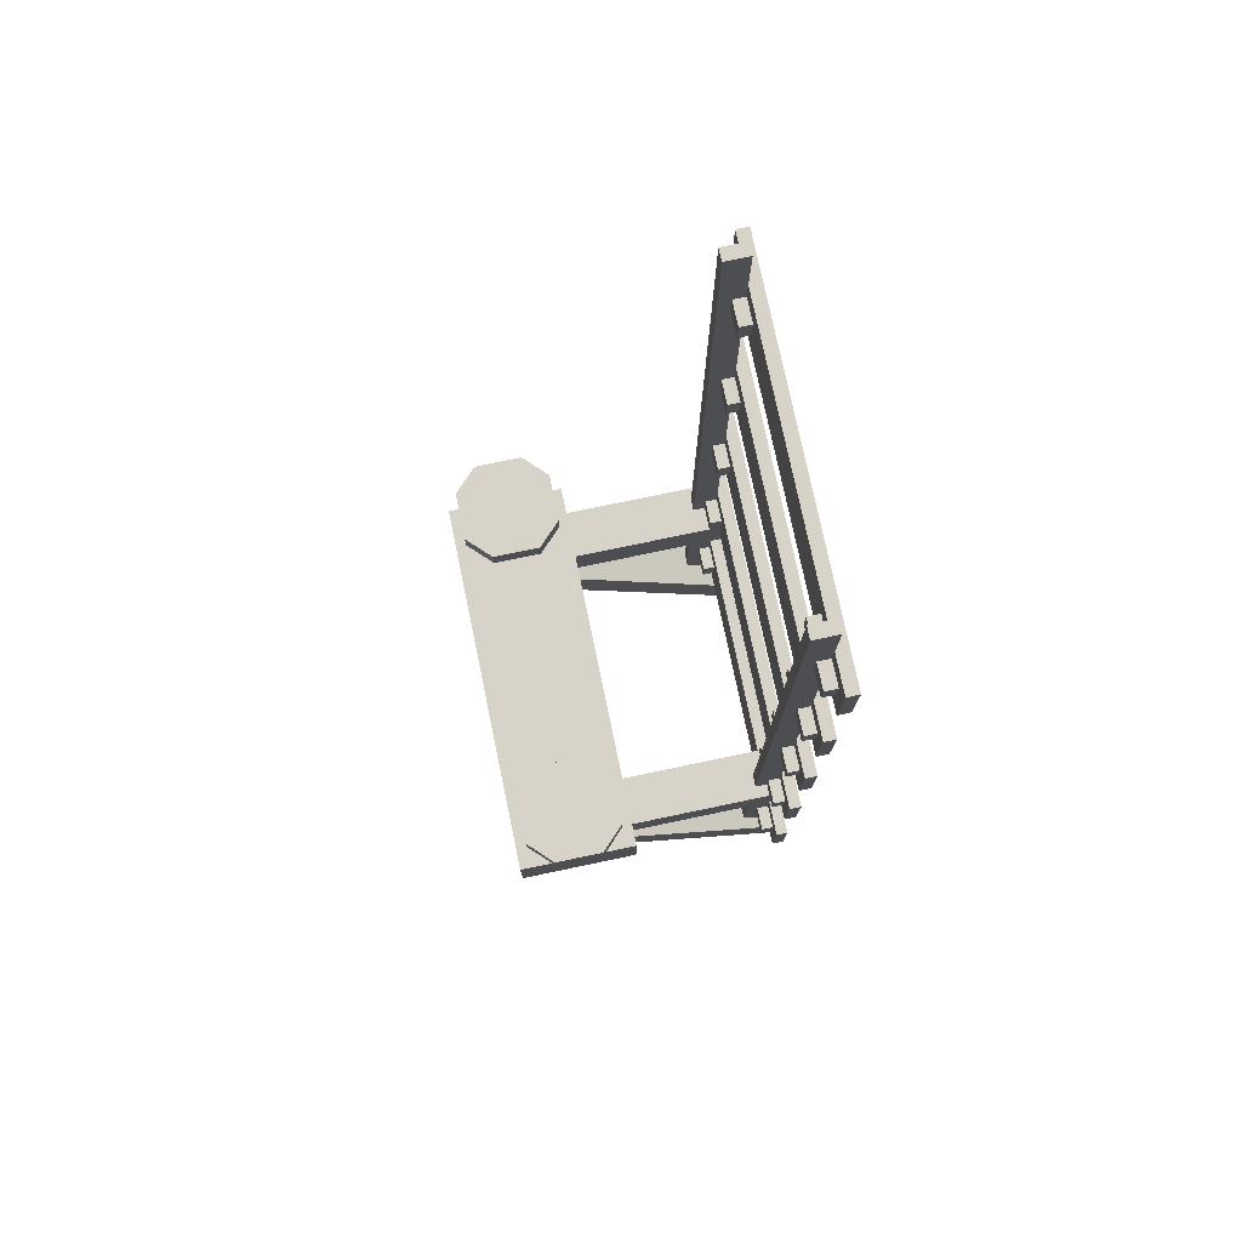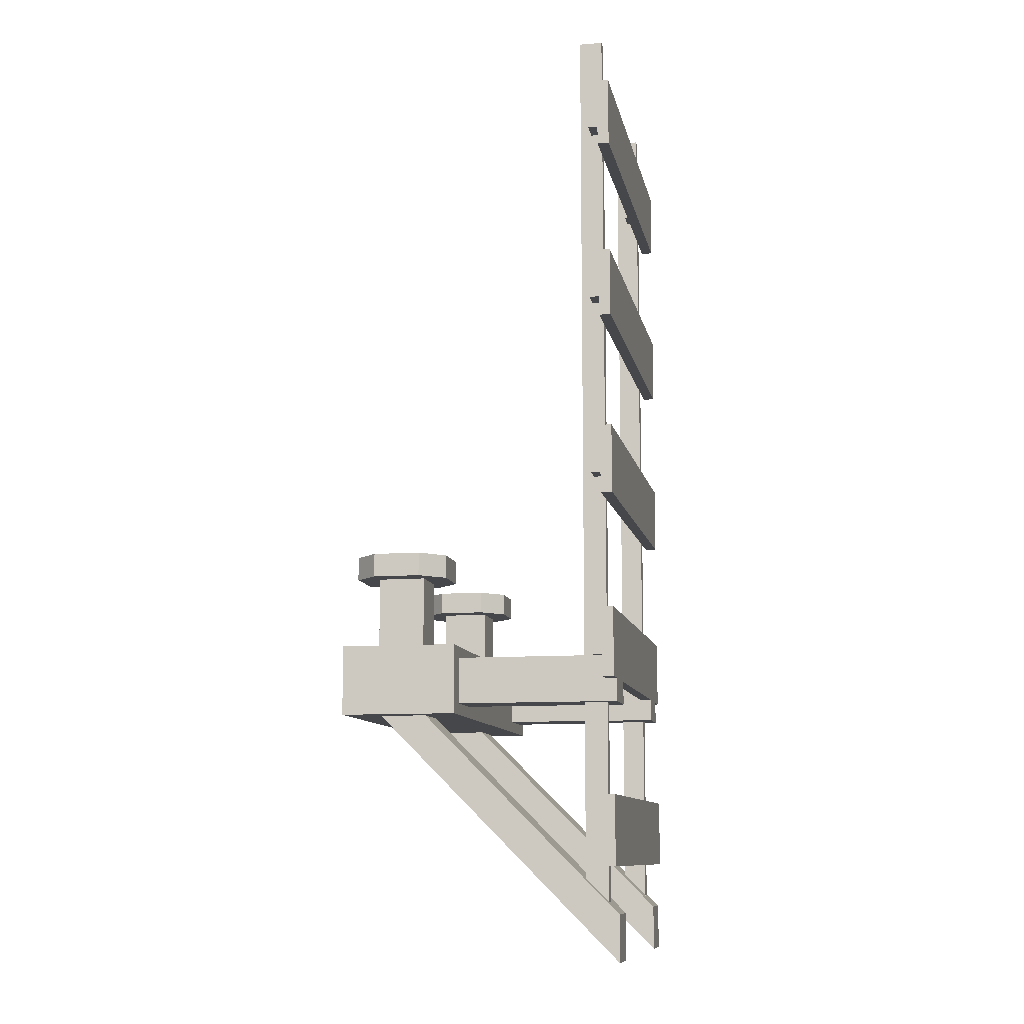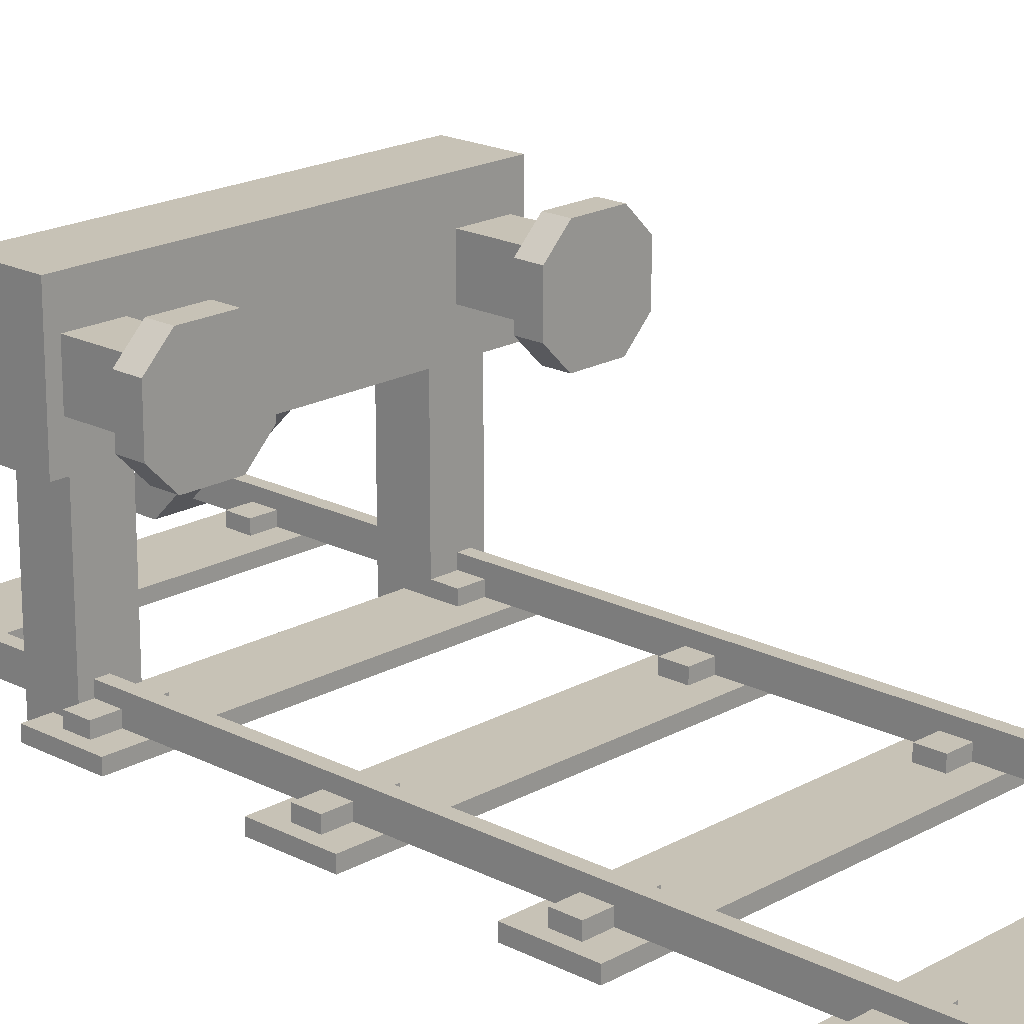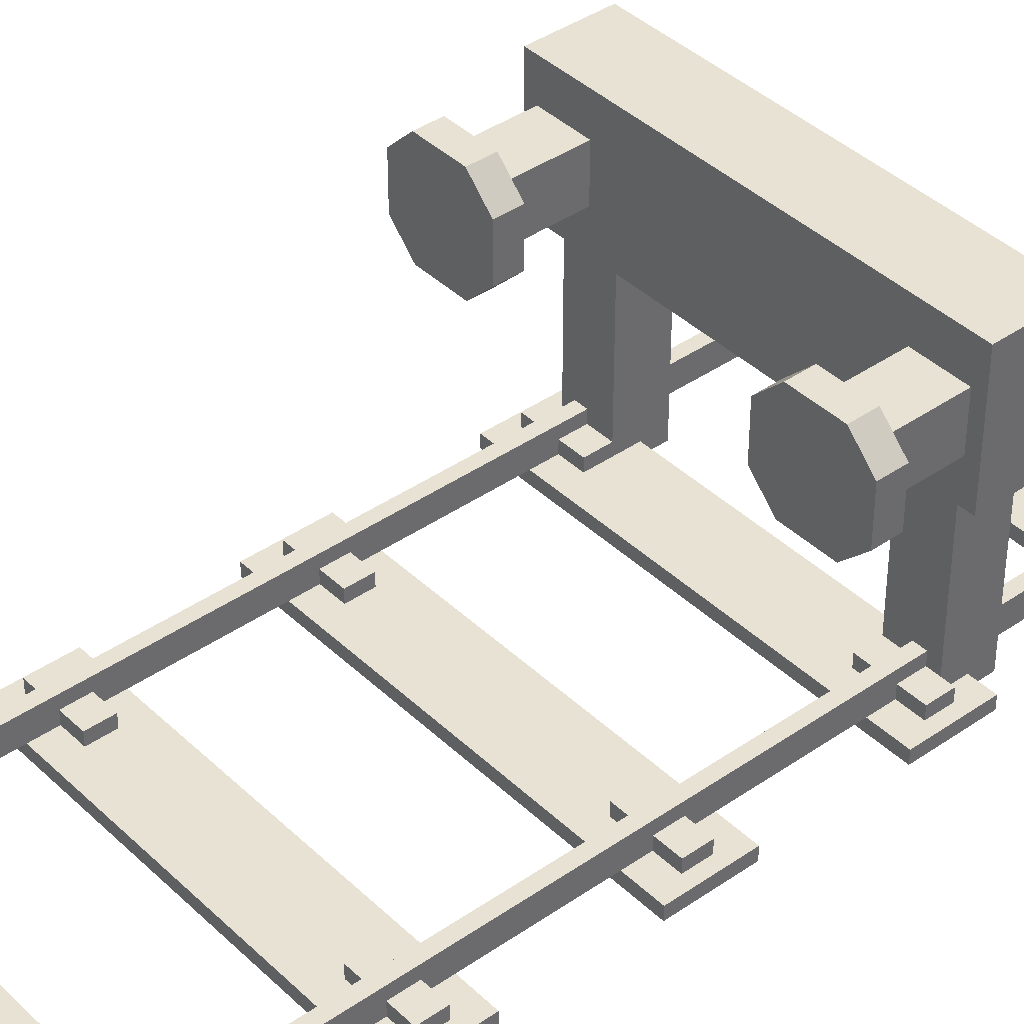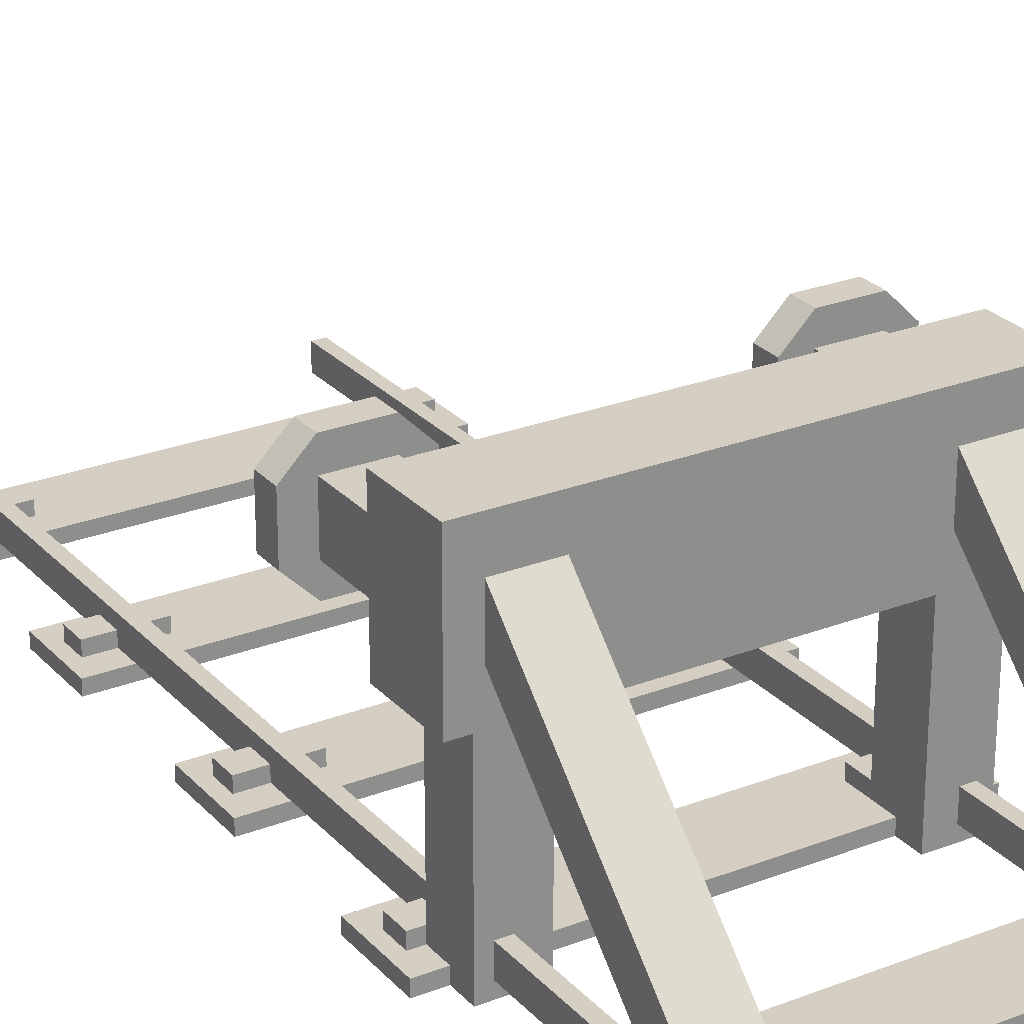
<metadata>
{"format":"obj","ext":"obj","renderer":"f3d","projection":"perspective","resolution":1024,"background":"white","views":[{"elev":76.9,"azim":-101.8,"up":"+Z"},{"elev":-10.4,"azim":-78.9,"up":"+Z"},{"elev":19.2,"azim":-46.2,"up":"+Y"},{"elev":39.9,"azim":49.4,"up":"+Y"},{"elev":25.7,"azim":148.2,"up":"+Y"}]}
</metadata>
<code>
o Plane.001
v 1 0.0625 -0.1875
v 1 0.0625 0.1875
v -1 0.0625 0.1875
v -1 0.0625 -0.1875
v -1 0 0.1875
v 1 0 0.1875
v -1 0 -0.1875
v 1 0 -0.1875
v -1 0 -0.8125
v 1 0 -0.8125
v -1 0 -1.188
v 1 0 -1.188
v -1 0 -1.812
v 1 0 -1.812
v -1 0 -2.188
v 1 0 -2.188
v -1 0 2.188
v 1 0 2.188
v -1 0 1.812
v 1 0 1.812
v -1 0 1.188
v 1 0 1.188
v -1 0 0.8125
v 1 0 0.8125
v -1 0.0625 -1.188
v -1 0.0625 -0.8125
v 1 0.0625 -0.8125
v 1 0.0625 -1.188
v -1 0.0625 -2.188
v -1 0.0625 -1.812
v 1 0.0625 -1.812
v 1 0.0625 -2.188
v -1 0.0625 1.812
v -1 0.0625 2.188
v 1 0.0625 2.188
v 1 0.0625 1.812
v -1 0.0625 0.8125
v -1 0.0625 1.188
v 1 0.0625 1.188
v 1 0.0625 0.8125
v -0.8125 0.0625 2.5
v 0.8125 0.0625 2.5
v -0.8125 0.0625 -2.5
v 0.8125 0.0625 -2.5
v -0.8125 0.1875 2.5
v 0.8125 0.1875 2.5
v -0.8125 0.1875 -2.5
v 0.8125 0.1875 -2.5
v 0.75 0.0625 2.5
v 0.75 0.0625 -2.5
v 0.75 0.1875 2.5
v 0.75 0.1875 -2.5
v -0.75 0.0625 -2.5
v -0.75 0.0625 2.5
v -0.75 0.1875 -2.5
v -0.75 0.1875 2.5
v 0.625 0.0625 2.062
v 0.9375 0.0625 2.062
v 0.625 0.0625 1.938
v 0.9375 0.0625 1.938
v 0.625 0.125 2.062
v 0.9375 0.125 2.062
v 0.625 0.125 1.938
v 0.9375 0.125 1.938
v -0.9375 0.0625 2.062
v -0.625 0.0625 2.062
v -0.9375 0.0625 1.938
v -0.625 0.0625 1.938
v -0.9375 0.125 2.062
v -0.625 0.125 2.062
v -0.9375 0.125 1.938
v -0.625 0.125 1.938
v 0.625 0.0625 1.062
v 0.9375 0.0625 1.062
v 0.625 0.0625 0.9375
v 0.9375 0.0625 0.9375
v 0.625 0.125 1.062
v 0.9375 0.125 1.062
v 0.625 0.125 0.9375
v 0.9375 0.125 0.9375
v -0.9375 0.0625 1.062
v -0.625 0.0625 1.062
v -0.9375 0.0625 0.9375
v -0.625 0.0625 0.9375
v -0.9375 0.125 1.062
v -0.625 0.125 1.062
v -0.9375 0.125 0.9375
v -0.625 0.125 0.9375
v 0.625 0.0625 0.0625
v 0.9375 0.0625 0.0625
v 0.625 0.0625 -0.0625
v 0.9375 0.0625 -0.0625
v 0.625 0.125 0.0625
v 0.9375 0.125 0.0625
v 0.625 0.125 -0.0625
v 0.9375 0.125 -0.0625
v -0.9375 0.0625 0.0625
v -0.625 0.0625 0.0625
v -0.9375 0.0625 -0.0625
v -0.625 0.0625 -0.0625
v -0.9375 0.125 0.0625
v -0.625 0.125 0.0625
v -0.9375 0.125 -0.0625
v -0.625 0.125 -0.0625
v 0.625 0.0625 -0.9375
v 0.9375 0.0625 -0.9375
v 0.625 0.0625 -1.062
v 0.9375 0.0625 -1.062
v 0.625 0.125 -0.9375
v 0.9375 0.125 -0.9375
v 0.625 0.125 -1.062
v 0.9375 0.125 -1.062
v -0.9375 0.0625 -0.9375
v -0.625 0.0625 -0.9375
v -0.9375 0.0625 -1.062
v -0.625 0.0625 -1.062
v -0.9375 0.125 -0.9375
v -0.625 0.125 -0.9375
v -0.9375 0.125 -1.062
v -0.625 0.125 -1.062
v 0.625 0.0625 -1.938
v 0.9375 0.0625 -1.938
v 0.625 0.0625 -2.062
v 0.9375 0.0625 -2.062
v 0.625 0.125 -1.938
v 0.9375 0.125 -1.938
v 0.625 0.125 -2.062
v 0.9375 0.125 -2.062
v -0.9375 0.0625 -1.938
v -0.625 0.0625 -1.938
v -0.9375 0.0625 -2.062
v -0.625 0.0625 -2.062
v -0.9375 0.125 -1.938
v -0.625 0.125 -1.938
v -0.9375 0.125 -2.062
v -0.625 0.125 -2.062
v -0.8125 0.0625 -1.5
v -0.8125 0.0625 -0.5
v -0.8125 0.0625 0.5
v -0.8125 0.0625 1.5
v 0.8125 0.0625 1.5
v 0.8125 0.0625 0.5
v 0.8125 0.0625 -0.5
v 0.8125 0.0625 -1.5
v -0.8125 0.1875 -1.5
v -0.8125 0.1875 -0.5
v -0.8125 0.1875 0.5
v -0.8125 0.1875 1.5
v 0.8125 0.1875 1.5
v 0.8125 0.1875 0.5
v 0.8125 0.1875 -0.5
v 0.8125 0.1875 -1.5
v 0.75 0.0625 1.5
v 0.75 0.0625 0.5
v 0.75 0.0625 -0.5
v 0.75 0.0625 -1.5
v 0.75 0.1875 1.5
v 0.75 0.1875 0.5
v 0.75 0.1875 -0.5
v 0.75 0.1875 -1.5
v -0.75 0.0625 -1.5
v -0.75 0.0625 -0.5
v -0.75 0.0625 0.5
v -0.75 0.0625 1.5
v -0.75 0.1875 -1.5
v -0.75 0.1875 -0.5
v -0.75 0.1875 0.5
v -0.75 0.1875 1.5
v -1 1.5 -1
v 1 1.5 -1
v -1 1.5 -1.375
v 1 1.5 -1.375
v -1 0.875 -1.375
v -1 0.875 -1
v 1 0.875 -1
v 1 0.875 -1.375
v 0.6875 1.062 -1
v 0.9375 1.062 -1
v 0.6875 1.312 -1
v 0.9375 1.312 -1
v 0.6875 1.312 -0.625
v 0.6875 1.062 -0.625
v 0.9375 1.062 -0.625
v 0.9375 1.312 -0.625
v 0.5625 1.312 -0.625
v 0.6875 1.438 -0.625
v 0.6875 0.9375 -0.625
v 0.5625 1.062 -0.625
v 1.062 1.062 -0.625
v 0.9375 0.9375 -0.625
v 0.9375 1.438 -0.625
v 1.062 1.312 -0.625
v 0.6875 1.438 -0.5
v 0.5625 1.312 -0.5
v 0.5625 1.062 -0.5
v 0.6875 0.9375 -0.5
v 0.9375 0.9375 -0.5
v 1.062 1.062 -0.5
v 1.062 1.312 -0.5
v 0.9375 1.438 -0.5
v 0.625 0.875 -1.062
v 0.875 0.875 -1.062
v 0.625 0.875 -1.312
v 0.875 0.875 -1.312
v 0.625 0 -1.312
v 0.625 0 -1.062
v 0.875 0 -1.062
v 0.875 0 -1.312
v -0.875 0.875 -1.062
v -0.625 0.875 -1.062
v -0.875 0.875 -1.312
v -0.625 0.875 -1.312
v -0.875 0 -1.312
v -0.875 0 -1.062
v -0.625 0 -1.062
v -0.625 0 -1.312
v 0.625 0 -2.688
v 0.625 0 -2.438
v 0.875 0 -2.438
v 0.875 0 -2.688
v -0.875 0 -2.688
v -0.875 0 -2.438
v -0.625 0 -2.438
v -0.625 0 -2.688
v 0.625 1.062 -1.375
v 0.875 1.062 -1.375
v -0.875 1.062 -1.375
v -0.625 1.062 -1.375
v 0.625 1.312 -1.375
v 0.875 1.312 -1.375
v -0.875 1.312 -1.375
v -0.625 1.312 -1.375
v -0.9375 1.062 -1
v -0.6875 1.062 -1
v -0.9375 1.312 -1
v -0.6875 1.312 -1
v -0.9375 1.312 -0.625
v -0.9375 1.062 -0.625
v -0.6875 1.062 -0.625
v -0.6875 1.312 -0.625
v -1.062 1.312 -0.625
v -0.9375 1.438 -0.625
v -0.9375 0.9375 -0.625
v -1.062 1.062 -0.625
v -0.5625 1.062 -0.625
v -0.6875 0.9375 -0.625
v -0.6875 1.438 -0.625
v -0.5625 1.312 -0.625
v -0.9375 1.438 -0.5
v -1.062 1.312 -0.5
v -1.062 1.062 -0.5
v -0.9375 0.9375 -0.5
v -0.6875 0.9375 -0.5
v -0.5625 1.062 -0.5
v -0.5625 1.312 -0.5
v -0.6875 1.438 -0.5
f 2 4 3
f 7 6 5
f 11 10 9
f 15 14 13
f 19 18 17
f 23 22 21
f 27 25 26
f 31 29 30
f 35 33 34
f 39 37 38
f 17 33 19
f 10 26 9
f 18 34 17
f 12 27 10
f 20 35 18
f 11 28 12
f 5 4 7
f 19 36 20
f 13 29 15
f 6 3 5
f 21 37 23
f 14 30 13
f 8 2 6
f 22 38 21
f 16 31 14
f 7 1 8
f 24 39 22
f 15 32 16
f 9 25 11
f 23 40 24
f 149 42 141
f 145 43 137
f 49 157 153
f 46 49 42
f 48 160 152
f 42 153 141
f 44 52 48
f 53 165 161
f 45 168 148
f 43 161 137
f 47 53 43
f 41 56 45
f 61 59 57
f 63 60 59
f 62 57 58
f 64 58 60
f 61 64 63
f 69 67 65
f 71 68 67
f 70 65 66
f 72 66 68
f 69 72 71
f 77 75 73
f 79 76 75
f 78 73 74
f 80 74 76
f 77 80 79
f 85 83 81
f 87 84 83
f 86 81 82
f 88 82 84
f 85 88 87
f 93 91 89
f 95 92 91
f 94 89 90
f 96 90 92
f 93 96 95
f 101 99 97
f 103 100 99
f 102 97 98
f 104 98 100
f 101 104 103
f 109 107 105
f 111 108 107
f 110 105 106
f 112 106 108
f 109 112 111
f 117 115 113
f 119 116 115
f 118 113 114
f 120 114 116
f 117 120 119
f 125 123 121
f 127 124 123
f 126 121 122
f 128 122 124
f 125 128 127
f 133 131 129
f 135 132 131
f 134 129 130
f 136 130 132
f 133 136 135
f 140 54 41
f 139 164 140
f 138 163 139
f 137 162 138
f 145 55 47
f 146 165 145
f 147 166 146
f 148 167 147
f 164 56 54
f 163 168 164
f 162 167 163
f 161 166 162
f 144 50 44
f 143 156 144
f 142 155 143
f 141 154 142
f 149 51 46
f 150 157 149
f 151 158 150
f 152 159 151
f 156 52 50
f 155 160 156
f 154 159 155
f 153 158 154
f 45 140 41
f 148 139 140
f 147 138 139
f 146 137 138
f 48 144 44
f 152 143 144
f 151 142 143
f 150 141 142
f 170 171 169
f 173 175 174
f 170 176 172
f 171 174 169
f 172 173 171
f 169 175 170
f 179 184 180
f 178 182 177
f 180 183 178
f 177 181 179
f 186 200 191
f 198 200 194
f 186 192 190
f 190 196 187
f 192 198 189
f 200 192 191
f 190 198 197
f 196 188 187
f 186 194 193
f 188 194 185
f 205 207 206
f 202 208 204
f 203 206 201
f 204 205 203
f 201 207 202
f 213 215 214
f 210 216 212
f 211 214 209
f 212 213 211
f 209 215 210
f 217 219 218
f 221 223 222
f 223 227 222
f 219 225 218
f 225 217 218
f 217 230 220
f 230 219 220
f 227 221 222
f 221 232 224
f 232 223 224
f 235 240 236
f 234 238 233
f 236 239 234
f 233 237 235
f 242 256 247
f 254 256 250
f 242 248 246
f 246 252 243
f 248 254 245
f 256 248 247
f 246 254 253
f 252 244 243
f 242 250 249
f 244 250 241
f 2 1 4
f 7 8 6
f 11 12 10
f 15 16 14
f 19 20 18
f 23 24 22
f 27 28 25
f 31 32 29
f 35 36 33
f 39 40 37
f 17 34 33
f 10 27 26
f 18 35 34
f 12 28 27
f 20 36 35
f 11 25 28
f 5 3 4
f 19 33 36
f 13 30 29
f 6 2 3
f 21 38 37
f 14 31 30
f 8 1 2
f 22 39 38
f 16 32 31
f 7 4 1
f 24 40 39
f 15 29 32
f 9 26 25
f 23 37 40
f 149 46 42
f 145 47 43
f 49 51 157
f 46 51 49
f 48 52 160
f 42 49 153
f 44 50 52
f 53 55 165
f 45 56 168
f 43 53 161
f 47 55 53
f 41 54 56
f 61 63 59
f 63 64 60
f 62 61 57
f 64 62 58
f 61 62 64
f 69 71 67
f 71 72 68
f 70 69 65
f 72 70 66
f 69 70 72
f 77 79 75
f 79 80 76
f 78 77 73
f 80 78 74
f 77 78 80
f 85 87 83
f 87 88 84
f 86 85 81
f 88 86 82
f 85 86 88
f 93 95 91
f 95 96 92
f 94 93 89
f 96 94 90
f 93 94 96
f 101 103 99
f 103 104 100
f 102 101 97
f 104 102 98
f 101 102 104
f 109 111 107
f 111 112 108
f 110 109 105
f 112 110 106
f 109 110 112
f 117 119 115
f 119 120 116
f 118 117 113
f 120 118 114
f 117 118 120
f 125 127 123
f 127 128 124
f 126 125 121
f 128 126 122
f 125 126 128
f 133 135 131
f 135 136 132
f 134 133 129
f 136 134 130
f 133 134 136
f 140 164 54
f 139 163 164
f 138 162 163
f 137 161 162
f 145 165 55
f 146 166 165
f 147 167 166
f 148 168 167
f 164 168 56
f 163 167 168
f 162 166 167
f 161 165 166
f 144 156 50
f 143 155 156
f 142 154 155
f 141 153 154
f 149 157 51
f 150 158 157
f 151 159 158
f 152 160 159
f 156 160 52
f 155 159 160
f 154 158 159
f 153 157 158
f 45 148 140
f 148 147 139
f 147 146 138
f 146 145 137
f 48 152 144
f 152 151 143
f 151 150 142
f 150 149 141
f 170 172 171
f 173 176 175
f 170 175 176
f 171 173 174
f 172 176 173
f 169 174 175
f 179 181 184
f 178 183 182
f 180 184 183
f 177 182 181
f 186 193 200
f 194 195 196
f 196 197 198
f 198 199 200
f 200 193 194
f 194 196 198
f 190 187 188
f 188 185 186
f 186 191 192
f 192 189 190
f 190 188 186
f 190 197 196
f 192 199 198
f 200 199 192
f 190 189 198
f 196 195 188
f 186 185 194
f 188 195 194
f 205 208 207
f 202 207 208
f 203 205 206
f 204 208 205
f 201 206 207
f 213 216 215
f 210 215 216
f 211 213 214
f 212 216 213
f 209 214 215
f 217 220 219
f 221 224 223
f 223 228 227
f 219 226 225
f 225 229 217
f 217 229 230
f 230 226 219
f 227 231 221
f 221 231 232
f 232 228 223
f 235 237 240
f 234 239 238
f 236 240 239
f 233 238 237
f 242 249 256
f 250 251 252
f 252 253 254
f 254 255 256
f 256 249 250
f 250 252 254
f 246 243 244
f 244 241 242
f 242 247 248
f 248 245 246
f 246 244 242
f 246 253 252
f 248 255 254
f 256 255 248
f 246 245 254
f 252 251 244
f 242 241 250
f 244 251 250

</code>
